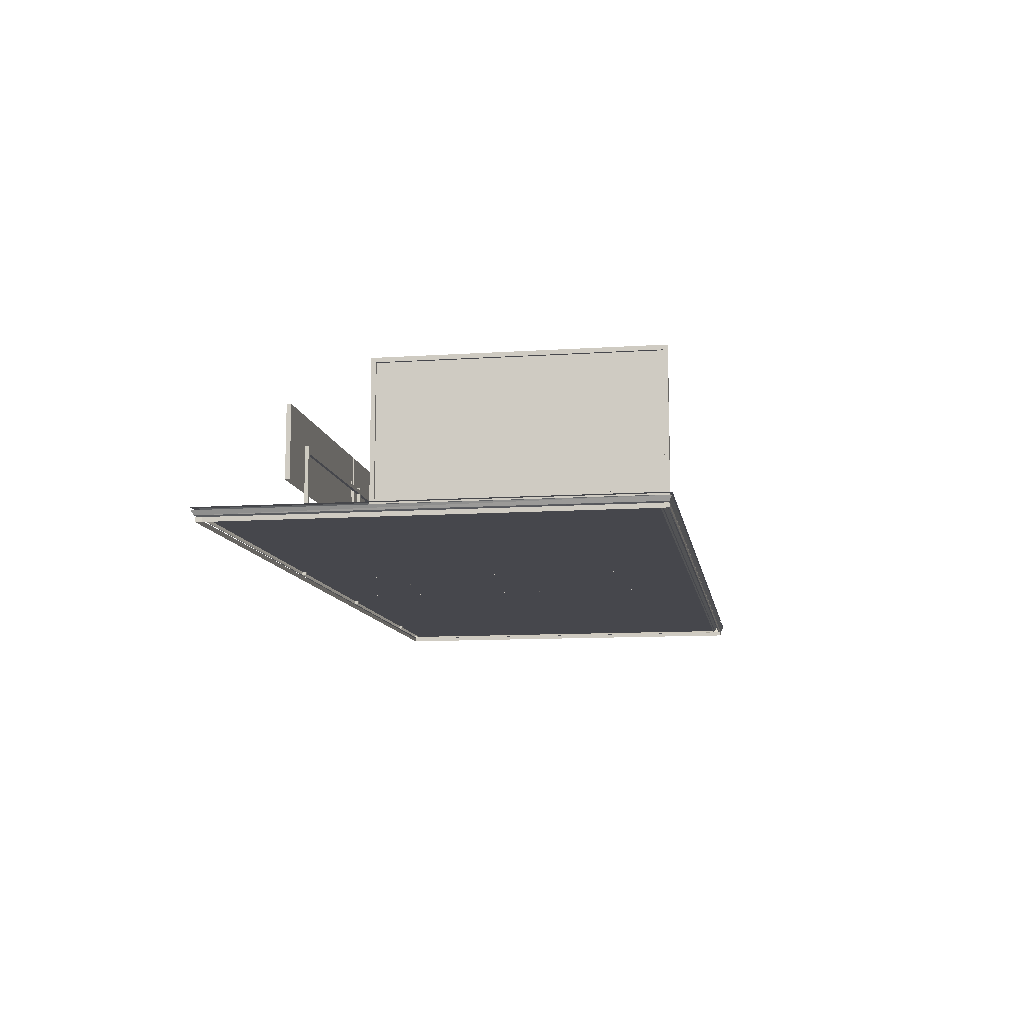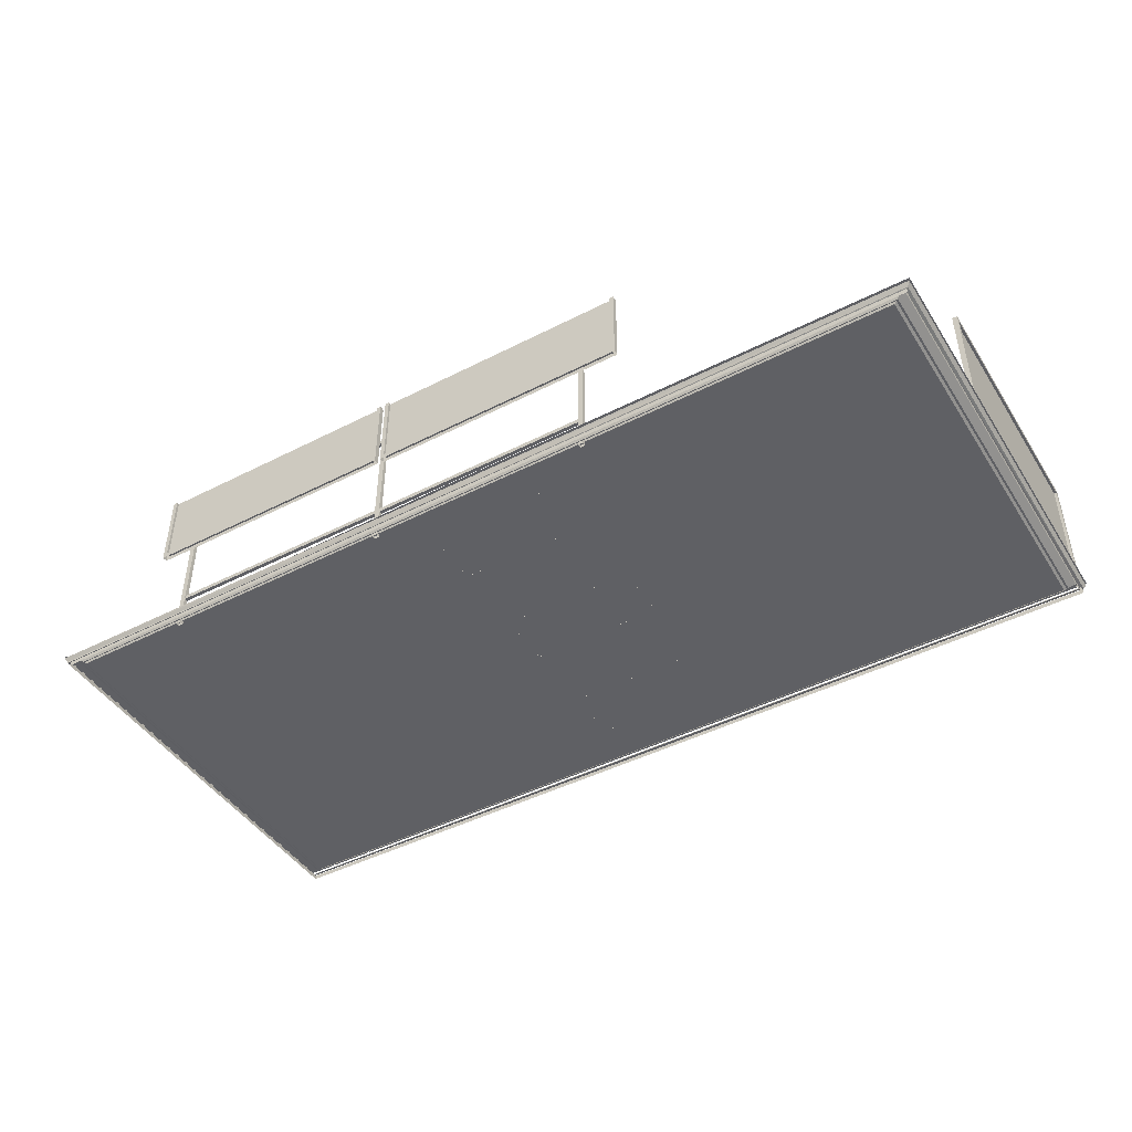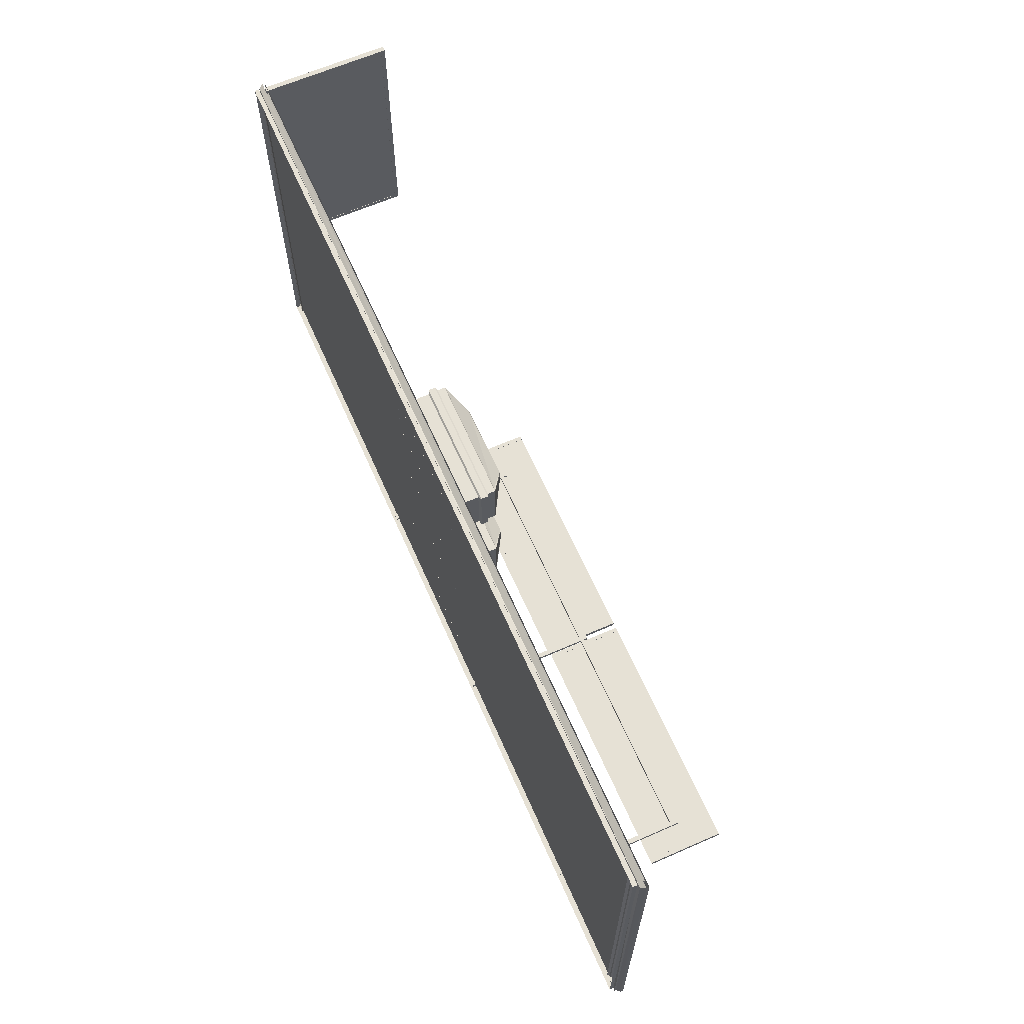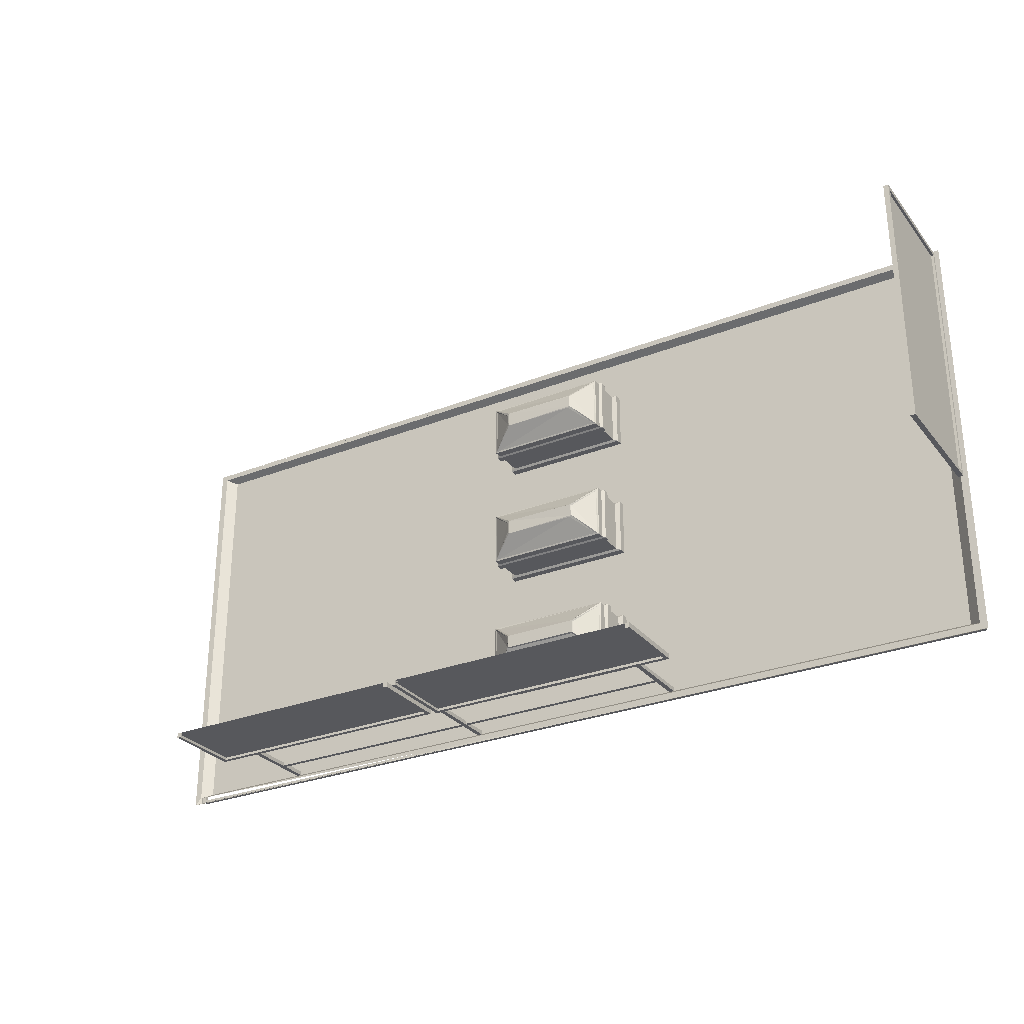
<metadata>
{"format":"obj","ext":"obj","renderer":"f3d","projection":"perspective","resolution":1024,"background":"white","views":[{"elev":-10.9,"azim":-80.7,"up":"+Y"},{"elev":-45.0,"azim":-149.3,"up":"+Y"},{"elev":64.4,"azim":66.2,"up":"+Z"},{"elev":-28.7,"azim":-149.4,"up":"+Z"}]}
</metadata>
<code>
g
v 2081 4819 -9704
v 2081 4819 -9239
v 2081 4819 -8780
v 2081 4819 -1.065e+04
v 2081 4819 -1.016e+04
v 2085 4853 -8778
v 2085 4853 -1.064e+04
v 2068 4821 -8764
v 2056 4841 -8754
v 2056 4841 -1.066e+04
v 2069 4822 -1.065e+04
v 2085 4816 -1.064e+04
v 2085 4816 -8778
v 4125 4854 -8778
v 4125 4816 -8778
v 4125 4816 -8763
v 4125 4822 -8765
v 4125 4854 -1.064e+04
v 4125 4819 -1.065e+04
v 4125 4816 -1.064e+04
v 4125 4842 -8753
v 4125 4842 -1.066e+04
v 6166 4853 -1.064e+04
v 6166 4853 -8778
v 6182 4821 -8764
v 6183 4822 -1.065e+04
v 6197 4841 -1.066e+04
v 6197 4842 -8752
v 6166 4816 -1.064e+04
v 6183 4816 -1.065e+04
v 6166 4816 -8778
v 2142 4810 -8804
v 2142 4810 -1.061e+04
v 4125 4812 -8804
v 4125 4812 -1.061e+04
v 6108 4810 -1.061e+04
v 6108 4810 -8804
v 6127 4818 -1.062e+04
v 2123 4818 -1.062e+04
v 2123 4818 -8796
v 6127 4818 -8796
v 6169 4818 -8764
v 2071 4818 -8764
v 6169 4818 -1.065e+04
v 2074 4818 -1.065e+04
v 2079 4818 -8786
v 2080 4818 -1.062e+04
v 4503 5231 -10660
v 4503 5231 -1.064e+04
v 4484 5250 -10660
v 4484 5250 -1.064e+04
v 3345 5250 -10660
v 3326 5231 -10660
v 3345 5250 -1.064e+04
v 3326 5231 -1.064e+04
v 4494 5248 -1.065e+04
v 3336 5248 -1.065e+04
v 3336 5240 -1.064e+04
v 4494 5240 -1.064e+04
v 5707 5239 -10660
v 5707 5239 -1.064e+04
v 5688 5258 -10660
v 5688 5258 -1.064e+04
v 4549 5258 -10660
v 4530 5239 -10660
v 4549 5258 -1.064e+04
v 4530 5239 -1.064e+04
v 5697 5256 -1.065e+04
v 4539 5256 -1.065e+04
v 4539 5248 -1.064e+04
v 5697 5248 -1.064e+04
v 5565 4804 -1.062e+04
v 5566 5433 -1.062e+04
v 5586 5433 -1.062e+04
v 5587 4804 -1.062e+04
v 5565 4804 -1.06e+04
v 5587 4804 -1.06e+04
v 5586 5433 -1.06e+04
v 5565 5432 -1.06e+04
v 5572 4945 -1.062e+04
v 3523 4945 -1.062e+04
v 3523 4964 -1.062e+04
v 5572 4964 -1.062e+04
v 5572 4945 -1.06e+04
v 5572 4964 -1.06e+04
v 3523 4964 -1.06e+04
v 3523 4945 -1.06e+04
v 3506 4804 -1.062e+04
v 3507 5433 -1.062e+04
v 3528 5433 -1.062e+04
v 3529 4804 -1.062e+04
v 3506 4804 -1.06e+04
v 3529 4804 -1.06e+04
v 3528 5433 -1.06e+04
v 3507 5432 -1.06e+04
v 5572 5397 -1.062e+04
v 3523 5397 -1.062e+04
v 3523 5417 -1.062e+04
v 5572 5417 -1.062e+04
v 5572 5397 -1.06e+04
v 5572 5417 -1.06e+04
v 3523 5417 -1.06e+04
v 3523 5397 -1.06e+04
v 4514 4804 -1.062e+04
v 4515 5433 -1.062e+04
v 4536 5433 -1.062e+04
v 4537 4804 -1.062e+04
v 4514 4804 -1.06e+04
v 4537 4804 -1.06e+04
v 4536 5433 -1.06e+04
v 4515 5432 -1.06e+04
v 2074 4847 -9939
v 2074 5439 -9939
v 2097 5439 -9939
v 2097 4847 -9939
v 2074 4865 -9920
v 2074 5420 -9920
v 2097 4865 -9920
v 2097 5420 -9920
v 2074 4865 -8781
v 2074 4847 -8762
v 2097 4865 -8781
v 2097 4847 -8762
v 2074 5439 -8762
v 2097 5439 -8762
v 2074 5420 -8781
v 2097 5420 -8781
v 2085 5429 -8771
v 2085 5429 -9929
v 2085 4856 -9929
v 2085 4856 -8771
v 2095 5429 -9929
v 2095 5429 -8771
v 2095 4856 -8771
v 2095 4856 -9929
v 3754 4958 -9009
v 3738 4965 -9002
v 3738 4965 -9257
v 3754 4958 -9250
v 4308 4958 -9009
v 4324 4965 -9002
v 4308 4958 -9250
v 4324 4965 -9257
v 3754 4858 -9009
v 3754 4858 -9250
v 4308 4858 -9009
v 4308 4858 -9250
v 3733 4851 -8999
v 3733 4851 -9259
v 4330 4851 -8999
v 4330 4851 -9259
v 3733 4818 -8999
v 3733 4818 -9259
v 4330 4818 -8999
v 4330 4818 -9259
v 4111 5103 -9161
v 4111 5037 -9243
v 3949 5103 -9161
v 3949 5037 -9243
v 3858 5106 -9101
v 3857 5107 -9157
v 3761 5039 -9236
v 3760 5040 -9023
v 4196 5107 -9096
v 3869 5104 -9097
v 3770 5039 -9014
v 4293 5038 -9014
v 4204 5104 -9155
v 4205 5105 -9104
v 4301 5038 -9023
v 4303 5039 -9236
v 3869 5104 -9162
v 4197 5107 -9163
v 4293 5038 -9244
v 3770 5039 -9245
v 3752 5036 -9008
v 3752 5036 -9251
v 3752 5002 -9251
v 3752 5002 -9008
v 4311 5036 -9008
v 4311 5002 -9008
v 4311 5036 -9251
v 4311 5002 -9251
v 3738 4994 -9257
v 3738 4994 -9002
v 4324 4994 -9002
v 4324 4994 -9257
v 4111 5103 -9098
v 4111 5037 -9015
v 3949 5103 -9098
v 3949 5037 -9015
v 4308 4958 -9849
v 4324 4965 -9856
v 4324 4965 -9600
v 4308 4958 -9607
v 3754 4958 -9849
v 3738 4965 -9856
v 3754 4958 -9607
v 3738 4965 -9600
v 4308 4858 -9849
v 4308 4858 -9607
v 3754 4858 -9849
v 3754 4858 -9607
v 4330 4851 -9858
v 4330 4851 -9598
v 3733 4851 -9858
v 3733 4851 -9598
v 4330 4818 -9858
v 4330 4818 -9598
v 3733 4818 -9858
v 3733 4818 -9598
v 3951 5103 -9697
v 3951 5037 -9614
v 4114 5103 -9697
v 4114 5037 -9615
v 4205 5104 -9754
v 4204 5104 -9702
v 4302 5039 -9621
v 4302 5039 -9835
v 3869 5104 -9761
v 4197 5107 -9762
v 4293 5038 -9843
v 3770 5039 -9844
v 3859 5103 -9702
v 3857 5107 -9756
v 3761 5039 -9835
v 3760 5040 -9621
v 4196 5107 -9694
v 3869 5104 -9695
v 3770 5039 -9612
v 4293 5038 -9613
v 3864 5110 -9699
v 4311 5036 -9850
v 4311 5036 -9606
v 4311 5002 -9606
v 4311 5002 -9850
v 3752 5036 -9850
v 3752 5002 -9850
v 3752 5036 -9606
v 3752 5002 -9606
v 4324 4994 -9600
v 4324 4994 -9856
v 3738 4994 -9856
v 3738 4994 -9600
v 3951 5103 -9760
v 3951 5037 -9842
v 4114 5103 -9760
v 4114 5037 -9842
v 4308 4958 -1.045e+04
v 4324 4965 -1.045e+04
v 4324 4965 -1.02e+04
v 4308 4958 -1.021e+04
v 3754 4958 -1.045e+04
v 3738 4965 -1.045e+04
v 3754 4958 -1.021e+04
v 3738 4965 -1.02e+04
v 4308 4858 -1.045e+04
v 4308 4858 -1.021e+04
v 3754 4858 -1.045e+04
v 3754 4858 -1.021e+04
v 4330 4851 -1.046e+04
v 4330 4851 -1.02e+04
v 3733 4851 -1.046e+04
v 3733 4851 -1.02e+04
v 4330 4818 -1.046e+04
v 4330 4818 -1.02e+04
v 3733 4818 -1.046e+04
v 3733 4818 -1.02e+04
v 3951 5103 -1.03e+04
v 3951 5037 -1.021e+04
v 4114 5103 -1.03e+04
v 4114 5037 -1.021e+04
v 4204 5103 -1.035e+04
v 4206 5105 -10301
v 4301 5038 -1.022e+04
v 4304 5040 -1.043e+04
v 3869 5104 -10359
v 4194 5104 -10359
v 4293 5038 -1.044e+04
v 3770 5040 -1.044e+04
v 3859 5103 -10301
v 3859 5103 -1.035e+04
v 3761 5038 -1.043e+04
v 3759 5040 -1.022e+04
v 4194 5104 -1.029e+04
v 3869 5104 -1.029e+04
v 3770 5040 -1.021e+04
v 4293 5038 -1.021e+04
v 3864 5110 -1.036e+04
v 3864 5110 -1.03e+04
v 4199 5110 -1.03e+04
v 4199 5110 -1.036e+04
v 4311 5036 -1.045e+04
v 4311 5036 -1.02e+04
v 4311 5002 -1.02e+04
v 4311 5002 -1.045e+04
v 3752 5036 -1.045e+04
v 3752 5002 -1.045e+04
v 3752 5036 -1.02e+04
v 3752 5002 -1.02e+04
v 4324 4994 -1.02e+04
v 4324 4994 -1.045e+04
v 3738 4994 -1.045e+04
v 3738 4994 -1.02e+04
v 3951 5103 -1.036e+04
v 3951 5037 -1.044e+04
v 4114 5103 -1.036e+04
v 4114 5037 -1.044e+04
v 2081 4797 -9239
v 2081 4797 -1.016e+04
v 2081 4797 -9706
v 2081 4797 -8780
v 2081 4797 -1.065e+04
v 2053 4853 -10665
v 2053 4853 -8751
v 4108 4854 -8751
v 4147 4854 -1.067e+04
v 4103 4854 -1.066e+04
v 6198 4853 -10665
v 6198 4853 -8751
v 6180 4853 -8751
v 2071 4797 -8764
v 6169 4797 -8764
v 6169 4797 -1.065e+04
v 6169 4797 -9793
v 2074 4797 -1.065e+04
v 2071 4797 -8786
v 2083 4797 -8786
v 2080 4797 -1.062e+04
v 4503 5598 -1.066e+04
v 4503 5598 -1.064e+04
v 4484 5598 -10660
v 4484 5598 -1.064e+04
v 3326 5598 -1.064e+04
v 3326 5598 -10660
v 3345 5598 -10660
v 3345 5598 -1.064e+04
v 3336 5598 -1.065e+04
v 4494 5598 -1.065e+04
v 4494 5598 -1.064e+04
v 3336 5598 -1.064e+04
v 5707 5598 -10660
v 5707 5598 -1.064e+04
v 5688 5598 -10660
v 5688 5598 -1.064e+04
v 4530 5598 -1.064e+04
v 4530 5598 -10660
v 4549 5598 -10660
v 4549 5598 -1.064e+04
v 4539 5598 -1.065e+04
v 5697 5598 -1.065e+04
v 5697 5598 -1.064e+04
v 4539 5598 -1.064e+04
v 4549 5598 -1.064e+04
v 4549 5598 -10660
v 4530 5598 -10660
v 4530 5598 -1.064e+04
v 4503 5598 -1.064e+04
v 4503 5598 -10660
v 4484 5598 -10660
v 4484 5598 -1.064e+04
v 3345 5598 -1.064e+04
v 3345 5598 -10660
v 3326 5598 -10660
v 3326 5598 -1.064e+04
v 5688 5598 -10660
v 5688 5598 -1.064e+04
v 5707 5598 -1.064e+04
v 5707 5598 -10660
v 4103 4854 -1.067e+04
v 4108 4854 -8751
g u2NEBuild2
f 11 9 10
f 12 8 11
f 13 16 8
f 12 19 20
f 8 16 17
f 8 21 9
f 22 11 10
f 25 27 28
f 31 30 25
f 31 16 15
f 30 20 19
f 25 17 16
f 17 28 21
f 19 27 26
f 7 32 33
f 14 32 6
f 18 33 35
f 24 36 37
f 24 34 14
f 18 36 23
f 41 39 40
f 52 48 53
f 52 51 50
f 54 49 51
f 64 60 65
f 64 63 62
f 66 61 63
f 72 74 75
f 79 77 78
f 77 74 78
f 79 72 76
f 83 81 82
f 84 86 87
f 85 82 86
f 87 80 84
f 88 90 91
f 95 93 94
f 93 90 94
f 95 88 92
f 99 97 98
f 100 102 103
f 101 98 102
f 103 96 100
f 104 106 107
f 111 109 110
f 109 106 110
f 111 104 108
f 112 114 115
f 116 113 112
f 118 117 116
f 118 114 119
f 120 112 121
f 122 116 120
f 123 118 122
f 124 123 125
f 124 120 121
f 127 120 126
f 125 122 127
f 113 125 114
f 117 124 113
f 119 126 117
f 114 127 119
f 128 130 131
f 132 134 135
f 139 137 138
f 136 141 137
f 140 143 141
f 139 143 142
f 145 136 139
f 146 136 144
f 146 142 140
f 145 142 147
f 149 144 145
f 150 144 148
f 150 147 146
f 151 145 147
f 153 148 149
f 154 148 152
f 154 151 150
f 153 151 155
f 160 162 163
f 167 165 166
f 168 170 171
f 172 174 175
f 164 161 160
f 176 178 179
f 181 176 179
f 182 181 183
f 178 182 183
f 163 177 176
f 160 163 176
f 162 161 177
f 180 166 176
f 164 167 180
f 165 164 160
f 166 160 176
f 171 180 182
f 168 182 173
f 169 173 164
f 180 169 164
f 175 182 177
f 161 175 177
f 173 172 161
f 174 173 182
f 184 179 178
f 179 186 181
f 186 183 181
f 187 178 183
f 138 185 184
f 185 141 186
f 141 187 186
f 187 138 184
f 192 194 195
f 196 193 192
f 196 199 197
f 198 194 199
f 201 192 195
f 202 192 200
f 202 198 196
f 201 198 203
f 205 200 201
f 204 202 200
f 206 203 202
f 205 203 207
f 209 204 205
f 210 204 208
f 210 207 206
f 209 207 211
f 219 217 218
f 220 222 223
f 224 226 227
f 231 229 230
f 225 228 221
f 233 235 236
f 238 233 236
f 239 238 240
f 235 239 240
f 219 234 233
f 216 233 221
f 217 221 228
f 234 217 228
f 223 233 237
f 225 223 237
f 221 220 225
f 222 221 233
f 227 237 239
f 232 227 239
f 226 225 237
f 234 230 239
f 228 231 234
f 229 228 232
f 230 232 239
f 241 236 235
f 242 238 236
f 243 240 238
f 240 241 235
f 194 242 241
f 242 197 243
f 197 244 243
f 244 194 241
f 249 251 252
f 253 250 249
f 253 256 254
f 255 251 256
f 258 249 252
f 259 249 257
f 259 255 253
f 258 255 260
f 262 257 258
f 261 259 257
f 263 260 259
f 262 260 264
f 266 261 262
f 267 261 265
f 267 264 263
f 266 264 268
f 273 275 276
f 277 279 280
f 281 283 284
f 288 286 287
f 289 291 292
f 293 295 296
f 298 293 296
f 299 298 300
f 295 299 300
f 276 294 293
f 273 293 292
f 274 292 291
f 294 274 291
f 280 293 297
f 289 280 297
f 292 277 289
f 279 292 293
f 284 297 299
f 290 284 299
f 282 290 289
f 283 289 297
f 294 287 299
f 291 288 294
f 286 291 290
f 287 290 299
f 301 296 295
f 302 298 296
f 303 300 298
f 300 301 295
f 251 302 301
f 302 254 303
f 254 304 303
f 304 251 301
f 251 250 302
f 304 301 300
f 303 304 300
f 302 303 298
f 287 286 290
f 286 285 291
f 285 288 291
f 283 282 289
f 281 284 290
f 279 278 292
f 277 280 289
f 275 274 294
f 273 276 293
f 293 294 295
f 285 286 288
f 267 263 261
f 265 261 266
f 262 258 260
f 264 260 263
f 261 257 262
f 260 255 259
f 259 253 249
f 255 256 253
f 253 254 250
f 249 250 251
f 243 244 240
f 230 229 232
f 231 230 234
f 224 227 232
f 227 226 237
f 220 223 225
f 218 217 234
f 216 219 233
f 233 234 235
f 228 229 231
f 224 225 226
f 220 221 222
f 216 217 219
f 211 207 210
f 210 206 204
f 205 201 203
f 206 202 204
f 204 200 205
f 201 195 198
f 202 196 192
f 200 192 201
f 196 197 193
f 192 193 194
f 186 187 183
f 185 186 179
f 184 185 179
f 172 175 161
f 175 174 182
f 170 169 180
f 168 171 182
f 166 165 160
f 167 166 180
f 163 162 177
f 168 169 170
f 164 165 167
f 160 161 162
f 154 150 148
f 150 146 144
f 148 144 149
f 142 143 140
f 136 137 139
f 132 133 134
f 114 125 127
f 119 127 126
f 113 124 125
f 125 123 122
f 127 122 120
f 124 121 123
f 122 118 116
f 115 114 118
f 118 119 117
f 97 96 103
f 100 101 102
f 96 97 99
f 95 94 90
f 88 89 90
f 81 80 87
f 83 82 85
f 76 77 79
f 18 35 36
f 24 37 34
f 7 33 18
f 14 34 32
f 22 27 19
f 25 28 17
f 31 25 16
f 25 26 27
f 22 19 11
f 8 17 21
f 2 311 309
f 5 313 310
f 1 310 311
f 18 318 7
f 320 23 24
f 316 321 14
f 323 43 322
f 44 325 324
f 44 326 45
f 327 43 46
f 47 326 329
f 49 330 331
f 50 330 48
f 50 333 332
f 49 333 51
f 334 53 55
f 53 336 52
f 336 54 52
f 54 334 55
f 339 57 338
f 59 341 58
f 61 342 343
f 62 342 60
f 62 345 344
f 61 345 63
f 346 65 67
f 65 348 64
f 348 66 64
f 66 346 67
f 351 69 350
f 71 353 70
f 23 317 18
f 319 28 27
f 370 314 7
f 6 315 371
f 2 309 3
f 3 309 312
f 24 14 320
f 352 353 71
f 68 69 351
f 349 346 66
f 348 349 66
f 347 348 65
f 346 347 65
f 61 343 345
f 63 345 62
f 62 344 342
f 60 342 61
f 340 341 59
f 56 57 339
f 337 334 54
f 336 337 54
f 335 336 53
f 334 335 53
f 49 331 333
f 51 333 50
f 50 332 330
f 48 330 49
f 45 326 47
f 328 327 46
f 327 322 43
f 44 324 326
f 42 323 44
f 44 323 325
f 42 43 323
f 320 28 319
f 320 319 23
f 317 318 18
f 6 316 14
f 314 315 6
f 314 6 7
f 5 310 1
f 4 313 5
f 1 311 2
f 256 251 304
f 254 256 304
f 250 254 302
f 301 302 296
f 288 287 294
f 282 281 290
f 284 283 297
f 278 277 292
f 280 279 293
f 274 273 292
f 276 275 294
f 294 299 295
f 299 297 298
f 297 293 298
f 289 290 291
f 281 282 283
f 277 278 279
f 273 274 275
f 266 262 264
f 268 264 267
f 263 259 261
f 258 252 255
f 257 249 258
f 252 251 255
f 199 194 244
f 197 199 244
f 193 197 242
f 194 193 242
f 244 241 240
f 242 243 238
f 241 242 236
f 225 224 232
f 223 222 233
f 217 216 221
f 219 218 234
f 234 239 235
f 239 237 238
f 237 233 238
f 225 232 228
f 209 205 207
f 208 204 209
f 207 203 206
f 203 198 202
f 195 194 198
f 198 199 196
f 143 138 187
f 141 143 187
f 137 141 185
f 138 137 185
f 187 184 178
f 169 168 173
f 171 170 180
f 177 182 178
f 182 180 181
f 180 176 181
f 176 177 178
f 164 173 161
f 172 173 174
f 153 149 151
f 155 151 154
f 152 148 153
f 149 145 151
f 151 147 150
f 145 139 142
f 147 142 146
f 146 140 136
f 144 136 145
f 139 138 143
f 140 141 136
f 128 129 130
f 117 126 124
f 126 120 124
f 123 115 118
f 120 116 112
f 116 117 113
f 112 113 114
f 105 104 111
f 111 110 106
f 106 105 111
f 107 106 109
f 108 109 111
f 104 105 106
f 99 98 101
f 89 88 95
f 90 89 95
f 91 90 93
f 92 93 95
f 84 85 86
f 80 81 83
f 73 72 79
f 79 78 74
f 74 73 79
f 75 74 77
f 72 73 74
f 67 61 66
f 66 63 64
f 64 62 60
f 55 49 54
f 54 51 52
f 52 50 48
f 38 39 41
f 23 36 24
f 6 32 7
f 26 30 19
f 29 20 30
f 25 30 26
f 29 30 31
f 12 11 19
f 13 15 16
f 12 13 8
f 8 9 11
g
f 354 356 357
f 358 360 361
f 362 364 365
f 366 368 369
f 366 367 368
f 362 363 364
f 358 359 360
f 354 355 356

</code>
